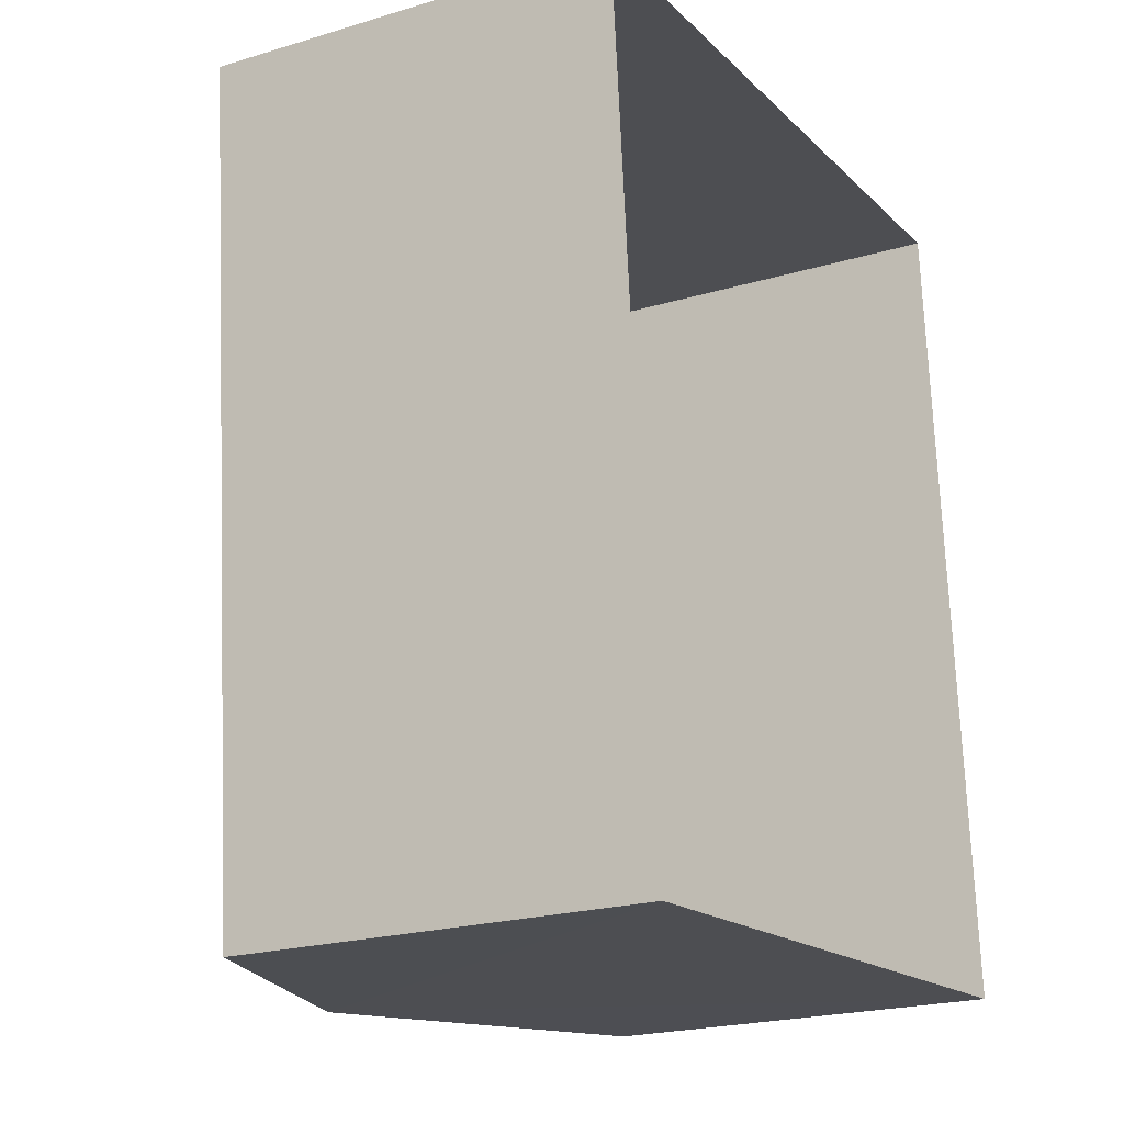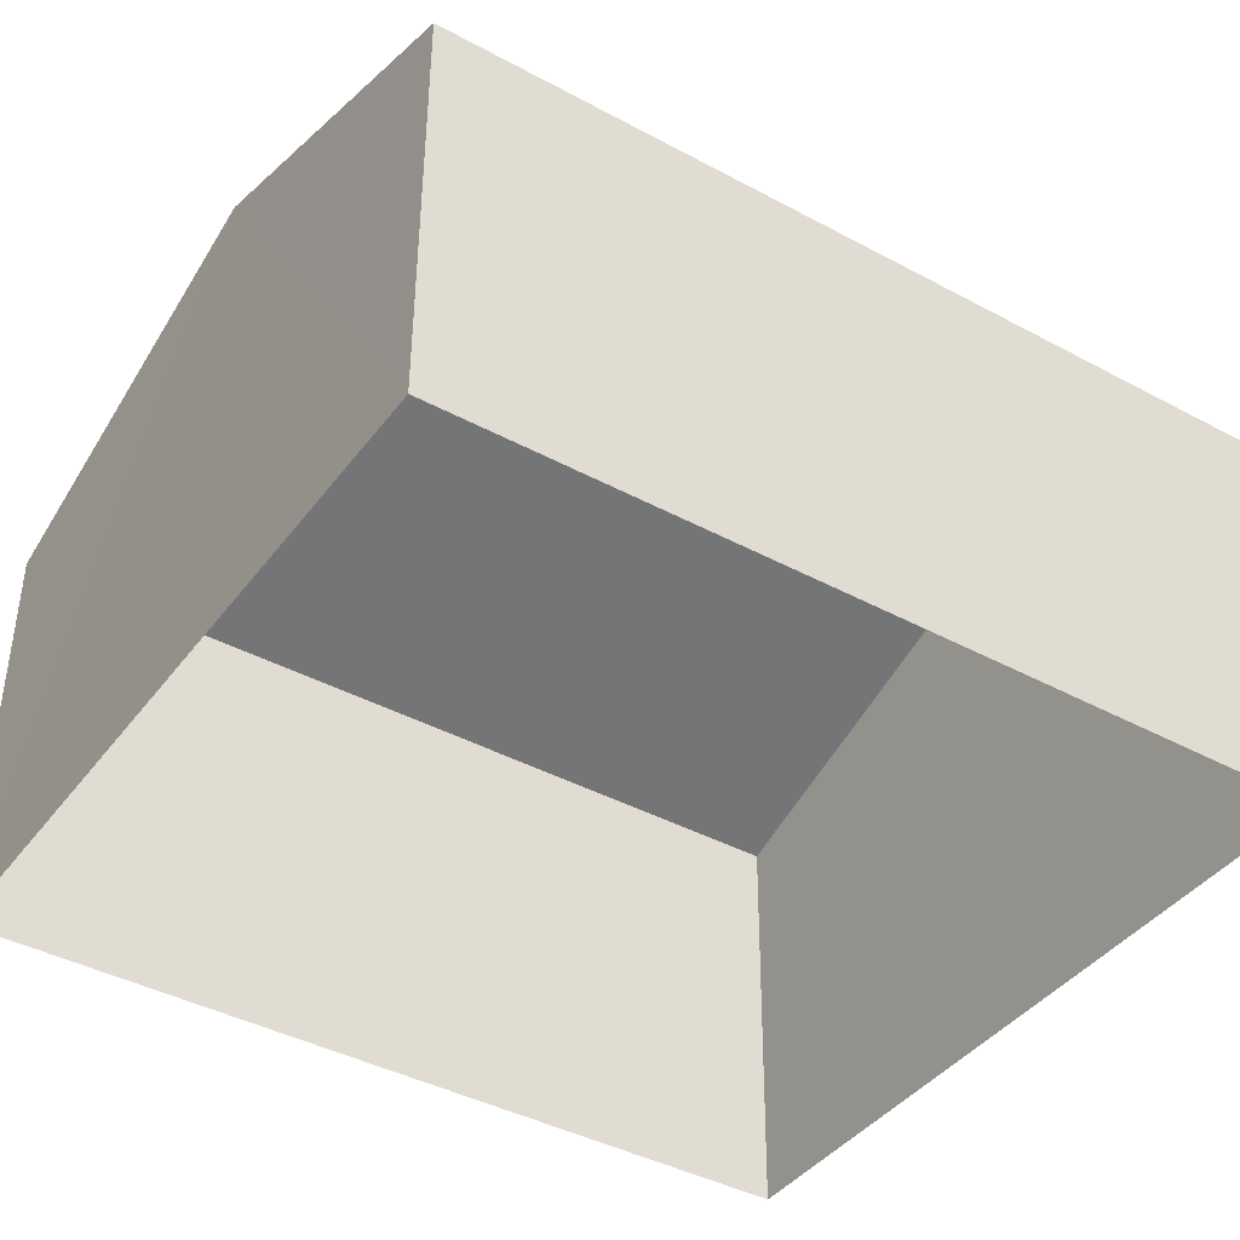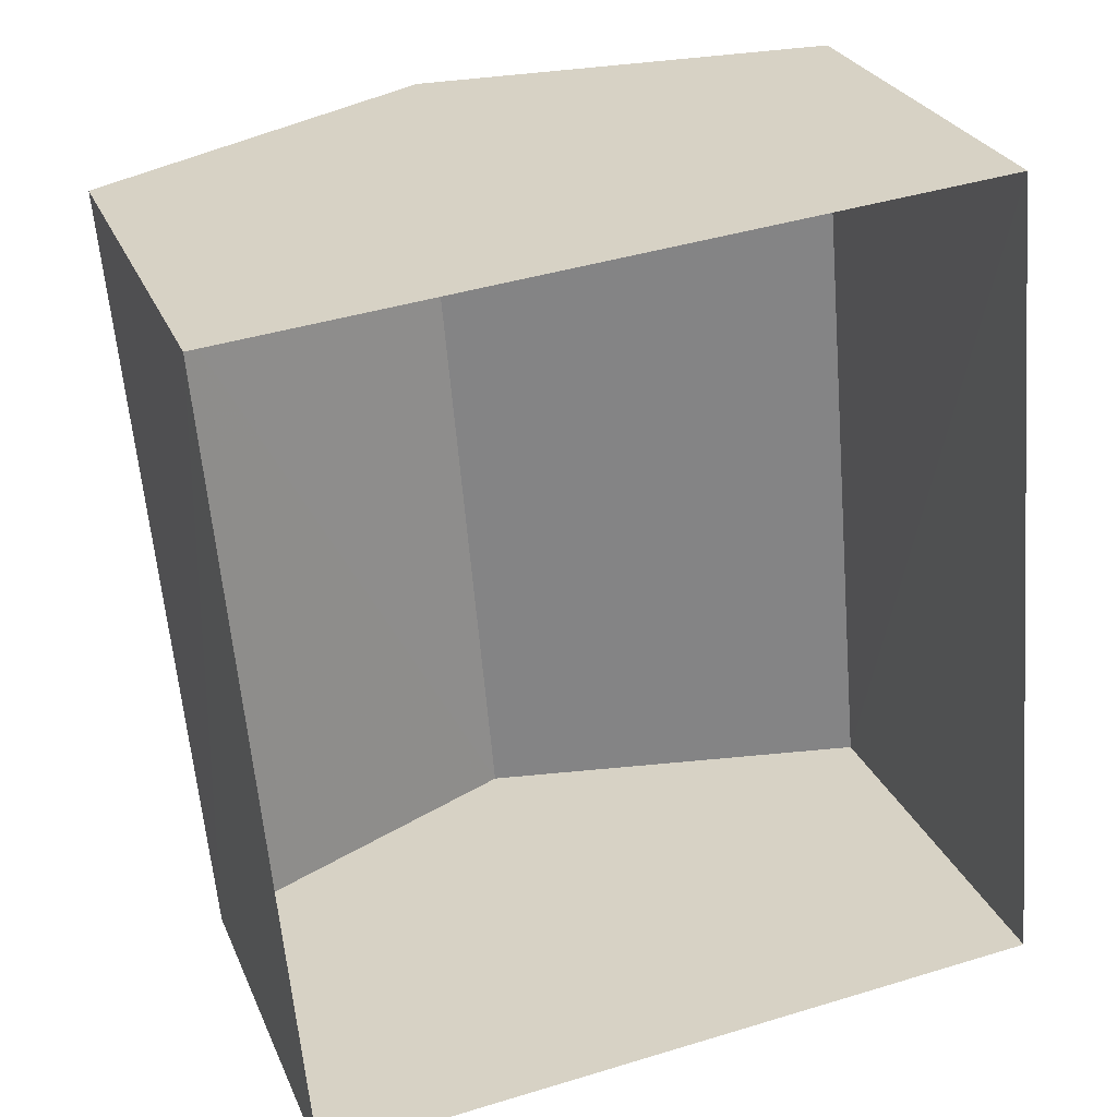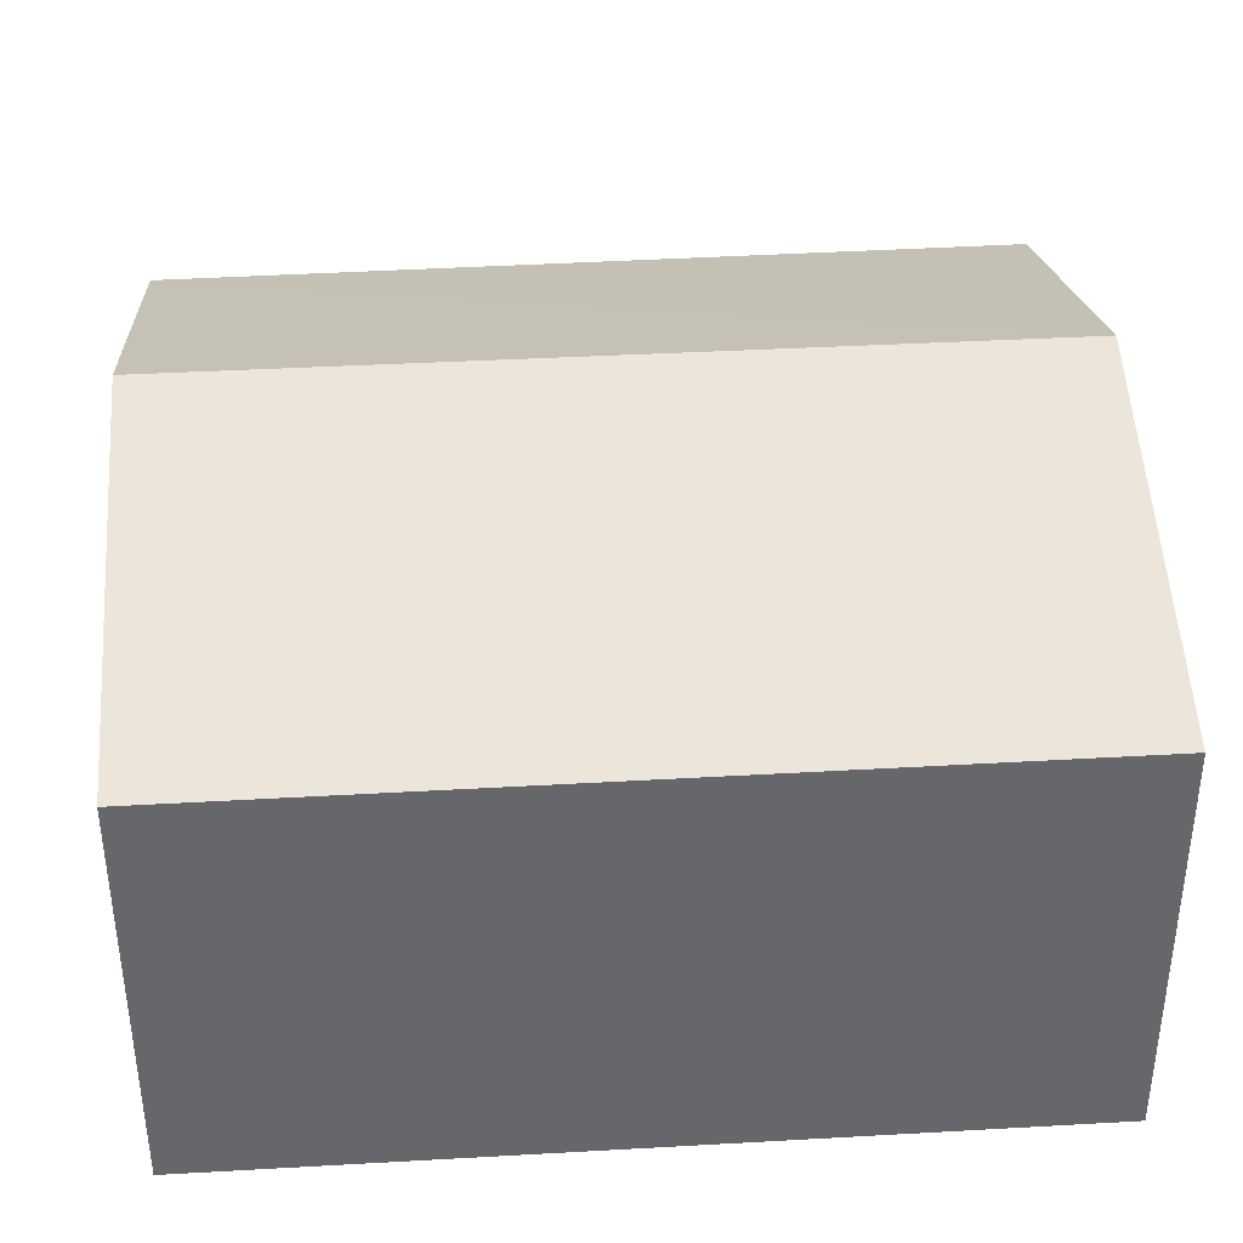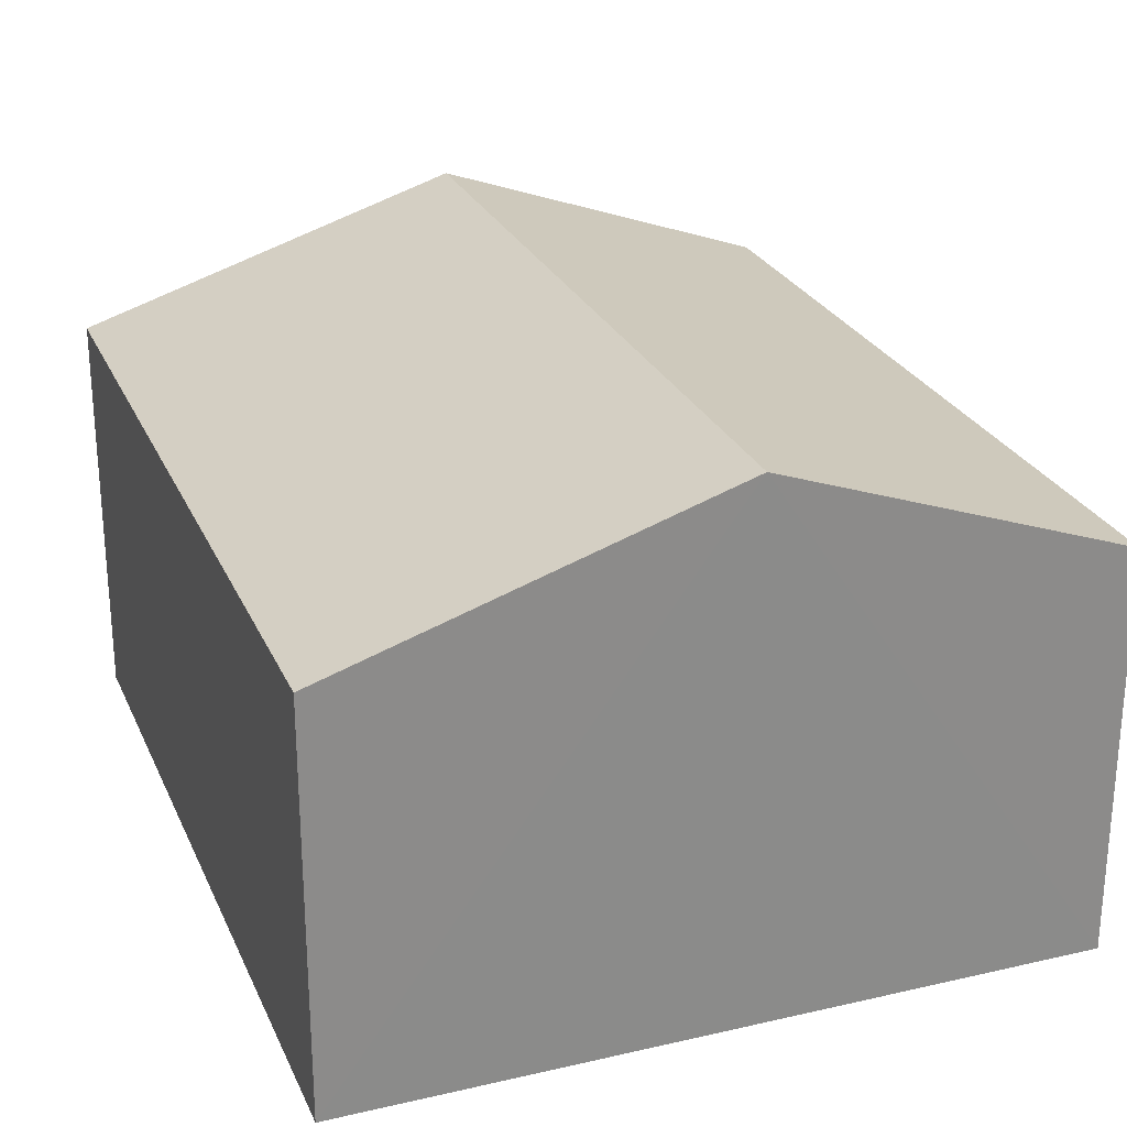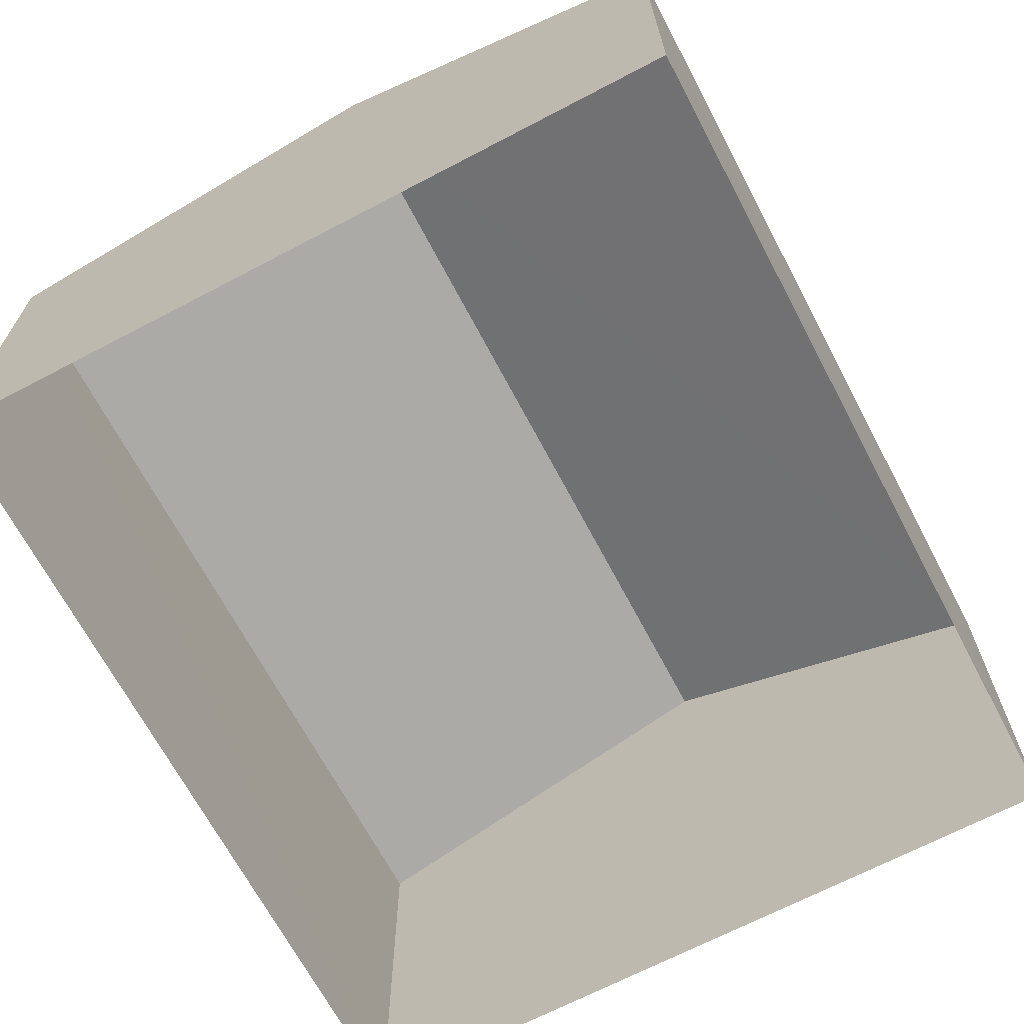
<metadata>
{"format":"obj","ext":"obj","renderer":"f3d","projection":"perspective","resolution":1024,"background":"white","views":[{"elev":-21.7,"azim":118.2,"up":"+Y"},{"elev":-41.2,"azim":51.6,"up":"+Z"},{"elev":27.1,"azim":160.5,"up":"+Y"},{"elev":38.3,"azim":-99.3,"up":"+Z"},{"elev":25.9,"azim":-25.2,"up":"+Z"},{"elev":-67.9,"azim":22.7,"up":"+Z"}]}
</metadata>
<code>
v -3.732e+05 -1.051e+05 23.69
v -3.732e+05 -1.051e+05 23.69
v -3.732e+05 -1.051e+05 23.69
v -3.732e+05 -1.051e+05 23.69
v -3.732e+05 -1.051e+05 28.69
v -3.732e+05 -1.051e+05 28.69
v -3.732e+05 -1.051e+05 30.21
v -3.732e+05 -1.051e+05 30.21
v -3.732e+05 -1.051e+05 28.69
v -3.732e+05 -1.051e+05 28.69
f 1 2 3
f 1 4 2
f 5 6 7
f 8 5 7
f 7 9 8
f 7 10 9
f 10 4 1
f 9 10 1
f 9 1 8
f 1 3 8
f 3 5 8
f 6 3 2
f 6 5 3
f 6 2 7
f 2 4 7
f 4 10 7

</code>
